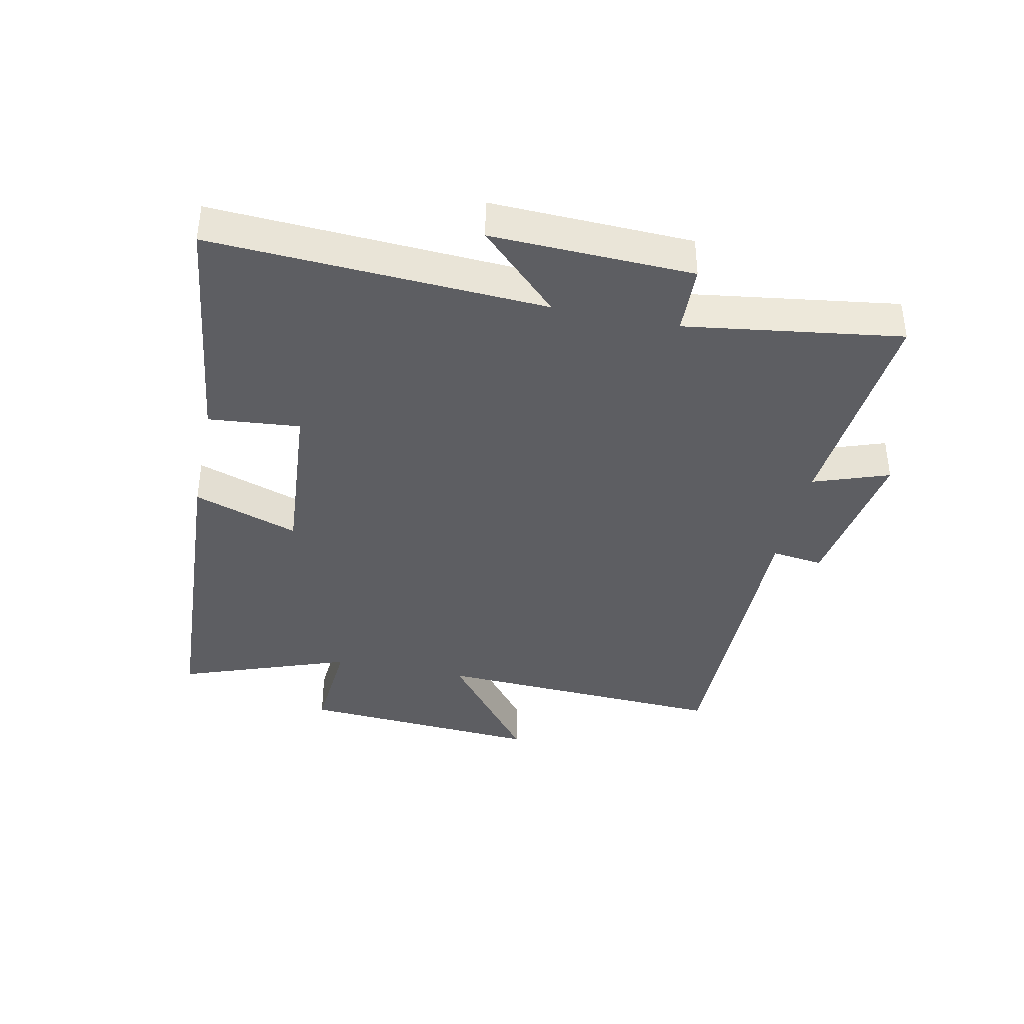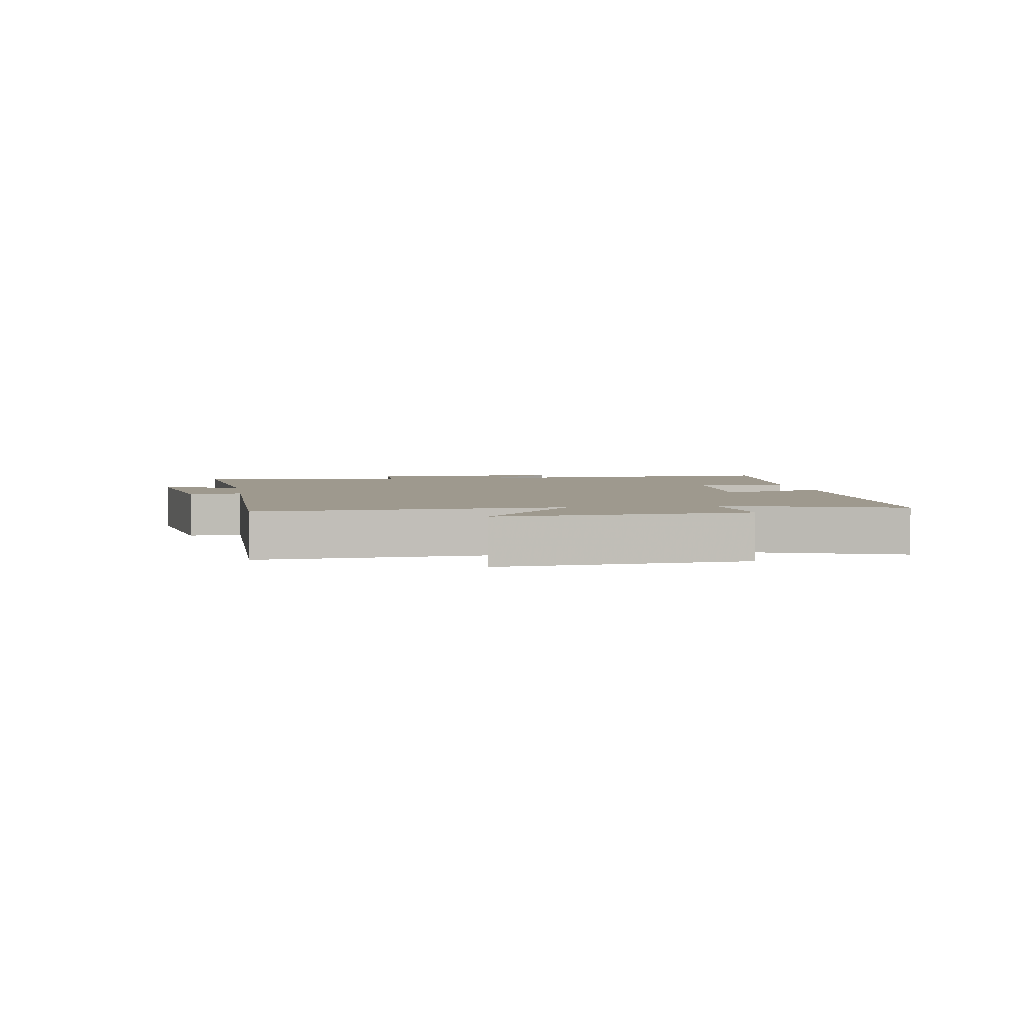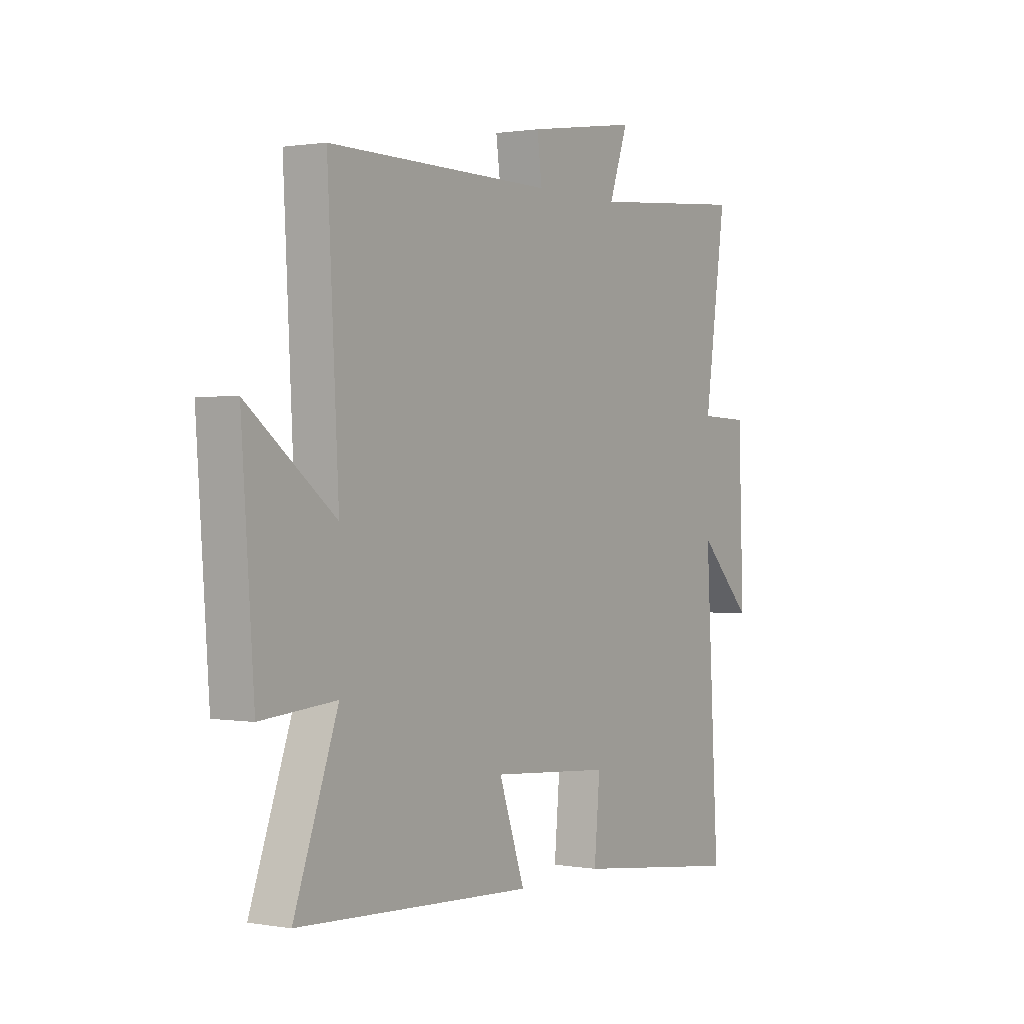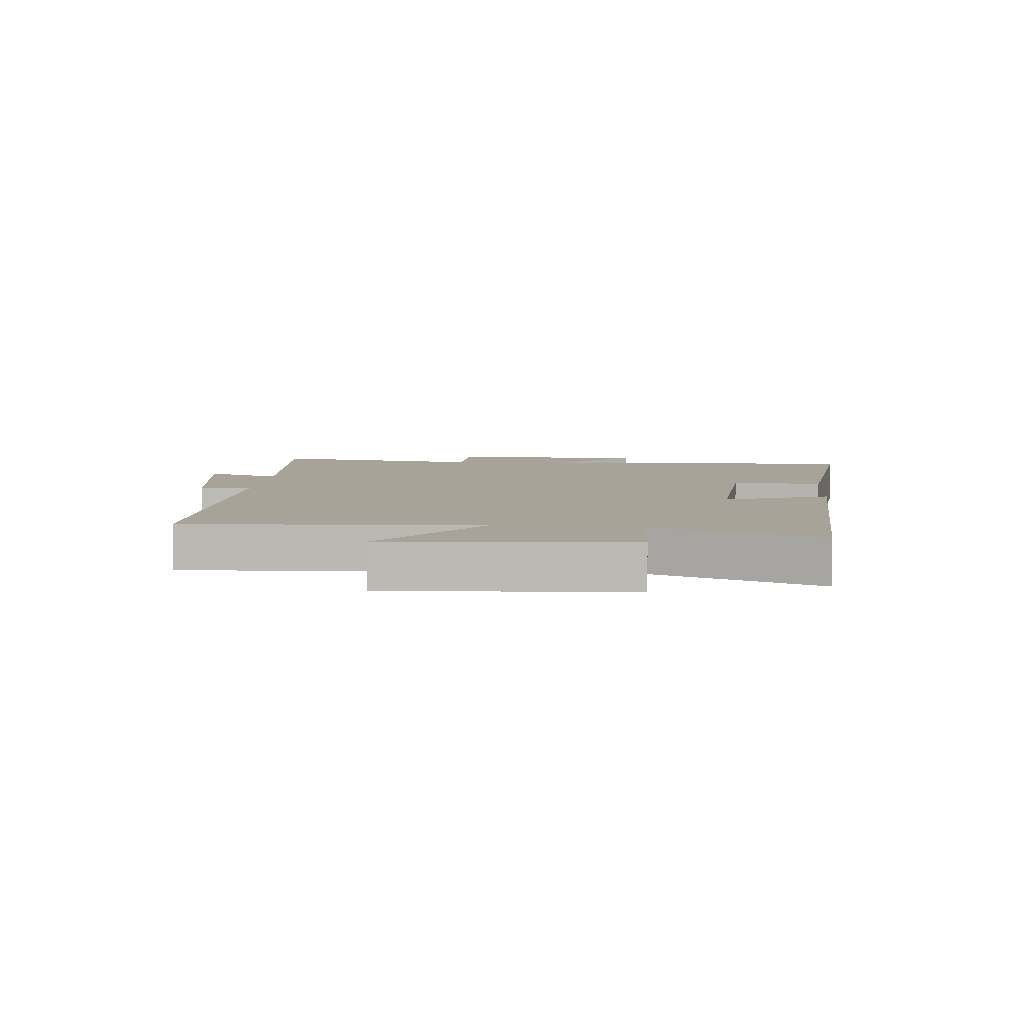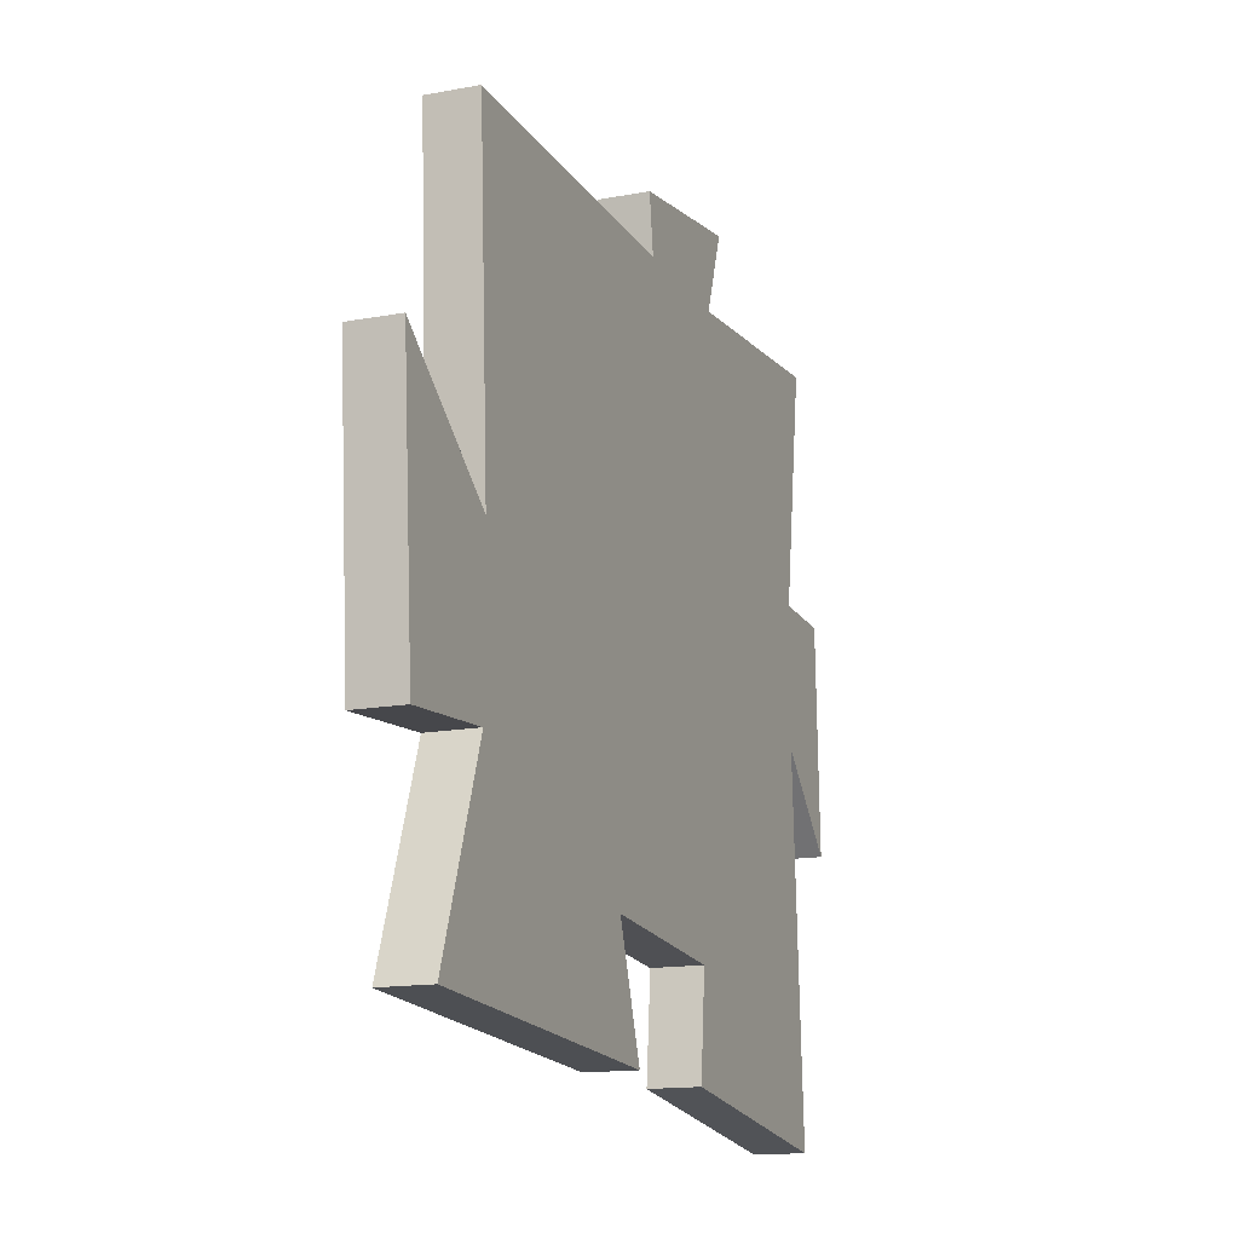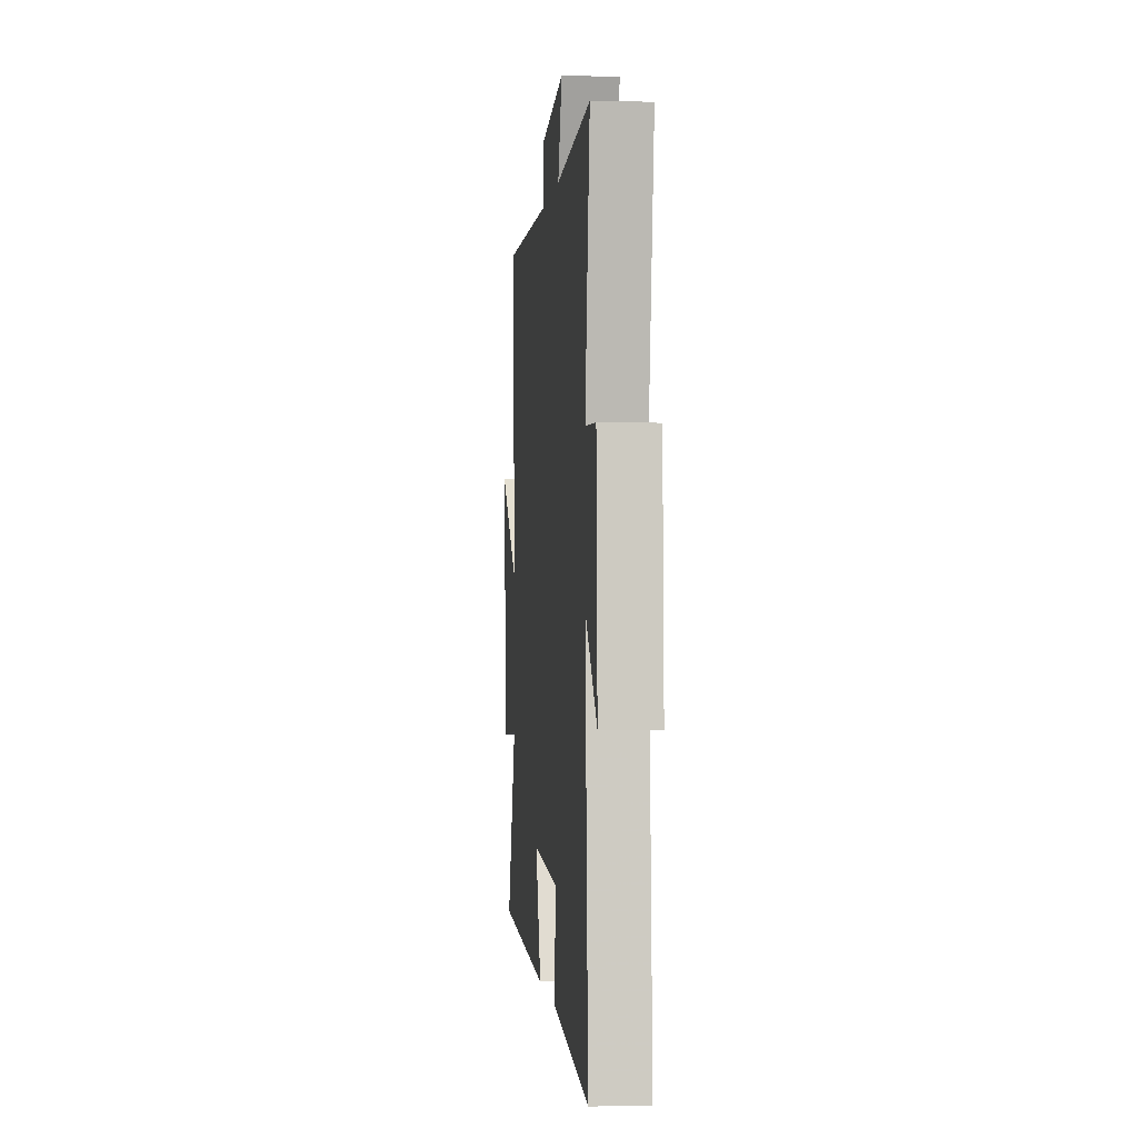
<metadata>
{"format":"obj","ext":"obj","renderer":"f3d","projection":"perspective","resolution":1024,"background":"white","views":[{"elev":-38.7,"azim":-101.8,"up":"+Y"},{"elev":3.5,"azim":80.2,"up":"+Y"},{"elev":0.9,"azim":122.4,"up":"+Z"},{"elev":6.8,"azim":94.9,"up":"+Y"},{"elev":-14.9,"azim":111.7,"up":"+Z"},{"elev":-0.8,"azim":-95.6,"up":"+Z"}]}
</metadata>
<code>
v 0.599 0.07 -0.47
v 0.063 0.07 -0.5
v 0.122 0.07 -0.331
v -0.152 0.07 -0.353
v -0.139 0.07 -0.5
v -0.531 0.07 -0.55
v -0.5 0.07 -0.016
v -0.624 0.07 -0.142
v -0.612 0.07 0.18
v -0.5 0.07 0.184
v -0.549 0.07 0.53
v -0.187 0.07 0.5
v -0.23 0.07 0.621
v 0.024 0.07 0.583
v 0.013 0.07 0.5
v 0.525 0.07 0.505
v 0.5 0.07 0.03
v 0.698 0.07 0.183
v 0.67 0.07 -0.209
v 0.5 0.07 -0.196
v 0.599 0 -0.47
v 0.063 0 -0.5
v 0.122 0 -0.331
v -0.152 0 -0.353
v -0.139 0 -0.5
v -0.531 0 -0.55
v -0.5 0 -0.016
v -0.624 0 -0.142
v -0.612 0 0.18
v -0.5 0 0.184
v -0.549 0 0.53
v -0.187 0 0.5
v -0.23 0 0.621
v 0.024 0 0.583
v 0.013 0 0.5
v 0.525 0 0.505
v 0.5 0 0.03
v 0.698 0 0.183
v 0.67 0 -0.209
v 0.5 0 -0.196
f 17 18 19 20
f 15 16 17
f 15 17 20
f 12 13 14 15
f 12 15 20 1
f 10 11 12 1
f 7 8 9 10
f 4 5 6 7
f 3 4 7 10
f 1 2 3
f 1 3 10
f 40 39 38 37
f 37 36 35
f 40 37 35
f 35 34 33 32
f 21 40 35 32
f 21 32 31 30
f 30 29 28 27
f 27 26 25 24
f 30 27 24 23
f 23 22 21
f 30 23 21
f 1 21 22 2
f 2 22 23 3
f 3 23 24 4
f 4 24 25 5
f 5 25 26 6
f 6 26 27 7
f 7 27 28 8
f 8 28 29 9
f 9 29 30 10
f 10 30 31 11
f 11 31 32 12
f 12 32 33 13
f 13 33 34 14
f 14 34 35 15
f 15 35 36 16
f 16 36 37 17
f 17 37 38 18
f 18 38 39 19
f 19 39 40 20
f 20 40 21 1

</code>
